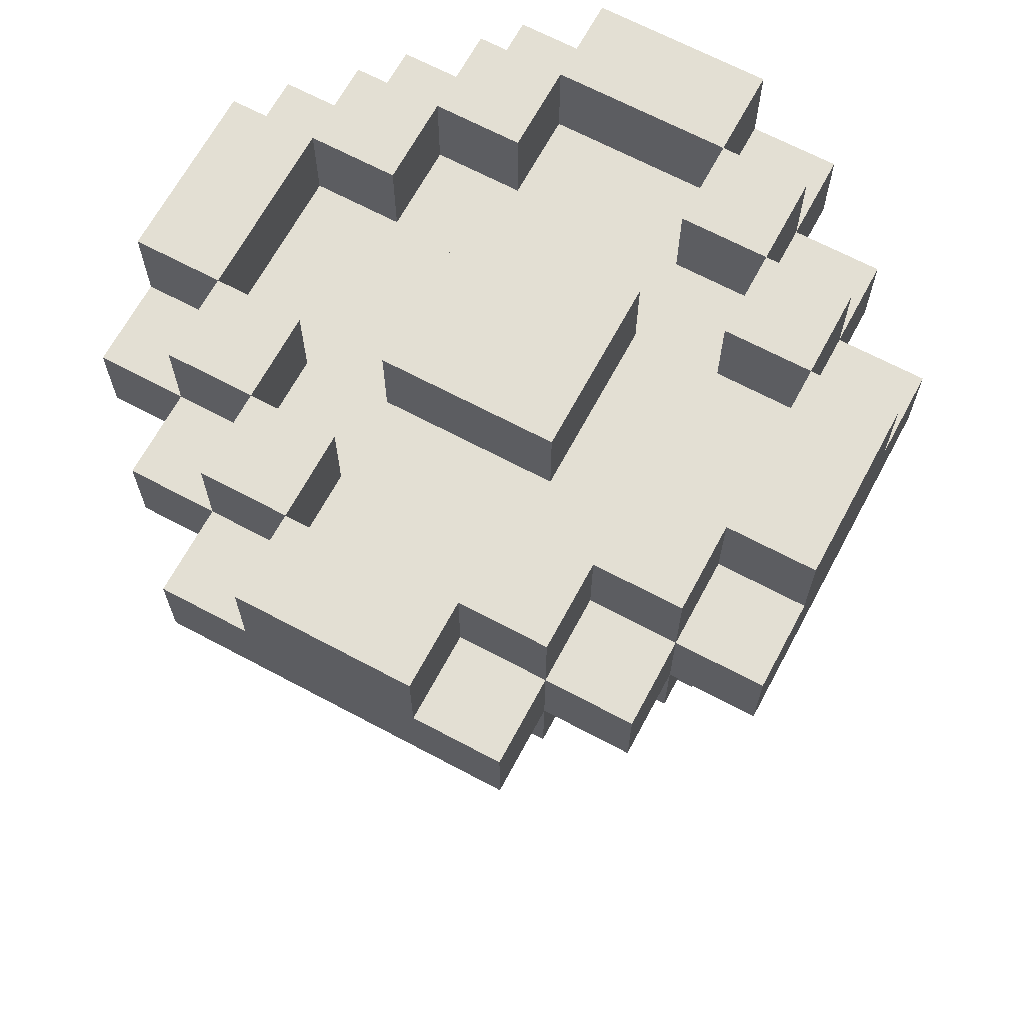
<metadata>
{"format":"obj","ext":"obj","renderer":"f3d","projection":"perspective","resolution":1024,"background":"white","views":[{"elev":66.9,"azim":-61.8,"up":"+Y"}]}
</metadata>
<code>
o
v -0.4 2.3 0.2
v -0.4 2.3 -0.2
v -0.4 2.4 0.2
v -0.4 2.4 0.1
v -0.4 2.4 -0.1
v -0.4 2.4 -0.2
v -0.4 2.5 0.1
v -0.4 2.5 -0.1
v -0.3 2.1 0
v -0.3 2.1 -0.1
v -0.3 2.2 0.2
v -0.3 2.2 0
v -0.3 2.2 -0.1
v -0.3 2.2 -0.2
v -0.3 2.3 0.3
v -0.3 2.3 0.2
v -0.3 2.3 -0.2
v -0.3 2.3 -0.3
v -0.3 2.4 0.3
v -0.3 2.4 0.2
v -0.3 2.4 0.1
v -0.3 2.4 -0.1
v -0.3 2.4 -0.2
v -0.3 2.4 -0.3
v -0.3 2.5 0.2
v -0.3 2.5 0.1
v -0.3 2.5 -0.1
v -0.3 2.5 -0.2
v -0.2 2.1 0.1
v -0.2 2.1 0
v -0.2 2.2 0.3
v -0.2 2.2 0.2
v -0.2 2.2 0.1
v -0.2 2.2 0
v -0.2 2.2 -0.2
v -0.2 2.2 -0.3
v -0.2 2.3 0.4
v -0.2 2.3 0.3
v -0.2 2.3 0.2
v -0.2 2.3 -0.2
v -0.2 2.3 -0.3
v -0.2 2.3 -0.4
v -0.2 2.4 0.4
v -0.2 2.4 0.3
v -0.2 2.4 0.2
v -0.2 2.4 -0.2
v -0.2 2.4 -0.3
v -0.2 2.4 -0.4
v -0.2 2.5 0.3
v -0.2 2.5 0.2
v -0.2 2.5 -0.2
v -0.2 2.5 -0.3
v -0.1 1.5 0.1
v -0.1 1.5 -0.1
v -0.1 1.6 -0.1
v -0.1 1.6 -0.2
v -0.1 1.7 -0.2
v -0.1 1.7 -0.3
v -0.1 1.8 -0.1
v -0.1 1.8 -0.3
v -0.1 1.9 0.2
v -0.1 1.9 0.1
v -0.1 2 0.3
v -0.1 2 0.2
v -0.1 2.1 0.3
v -0.1 2.1 0.1
v -0.1 2.1 -0.1
v -0.1 2.2 0.1
v -0.1 2.2 -0.1
v -0.1 2.3 0.1
v -0.1 2.3 -0.1
v -0.1 2.4 0.4
v -0.1 2.4 0.3
v -0.1 2.4 0.1
v -0.1 2.4 -0.1
v -0.1 2.4 -0.3
v -0.1 2.4 -0.4
v -0.1 2.5 0.4
v -0.1 2.5 0.3
v -0.1 2.5 0.1
v -0.1 2.5 -0.1
v -0.1 2.5 -0.3
v -0.1 2.5 -0.4
v 0.1 2.4 0.3
v 0.1 2.4 0.2
v 0.1 2.4 -0.2
v 0.1 2.4 -0.3
v 0.1 2.5 0.3
v 0.1 2.5 0.2
v 0.1 2.5 -0.2
v 0.1 2.5 -0.3
v 0.2 2.2 0.2
v 0.2 2.2 -0.2
v 0.2 2.3 0.2
v 0.2 2.3 -0.2
v 0.2 2.4 0.2
v 0.2 2.4 0.1
v 0.2 2.4 -0.1
v 0.2 2.4 -0.2
v 0.2 2.5 0.2
v 0.2 2.5 0.1
v 0.2 2.5 -0.1
v 0.2 2.5 -0.2
v 0.3 2.4 0.1
v 0.3 2.4 -0.1
v 0.3 2.5 0.1
v 0.3 2.5 -0.1
v -0.3 2.4 0.1
v -0.3 2.4 -0.1
v -0.3 2.5 0.1
v -0.3 2.5 -0.1
v -0.2 2.2 0.2
v -0.2 2.2 0.1
v -0.2 2.2 -0.1
v -0.2 2.2 -0.2
v -0.2 2.3 0.2
v -0.2 2.3 -0.2
v -0.2 2.4 0.2
v -0.2 2.4 0.1
v -0.2 2.4 -0.1
v -0.2 2.4 -0.2
v -0.2 2.5 0.2
v -0.2 2.5 0.1
v -0.2 2.5 -0.1
v -0.2 2.5 -0.2
v -0.1 2.4 0.3
v -0.1 2.4 0.2
v -0.1 2.4 -0.2
v -0.1 2.4 -0.3
v -0.1 2.5 0.3
v -0.1 2.5 0.2
v -0.1 2.5 -0.2
v -0.1 2.5 -0.3
v 0 1.6 -0.1
v 0 1.6 -0.2
v 0 1.7 -0.1
v 0 1.7 -0.2
v 0 1.7 -0.3
v 0 1.8 -0.2
v 0 1.8 -0.3
v 0 1.9 0.2
v 0 1.9 0.1
v 0 2 0.3
v 0 2 0.2
v 0 2 0.1
v 0 2.1 0.3
v 0 2.1 0.2
v 0.1 1.5 0.1
v 0.1 1.5 -0.1
v 0.1 1.7 -0.1
v 0.1 1.7 -0.2
v 0.1 1.8 0
v 0.1 1.8 -0.1
v 0.1 1.8 -0.2
v 0.1 1.9 0.1
v 0.1 1.9 0
v 0.1 2 0.2
v 0.1 2 0.1
v 0.1 2 -0.1
v 0.1 2.1 0.2
v 0.1 2.1 0.1
v 0.1 2.3 0.1
v 0.1 2.3 -0.1
v 0.1 2.4 0.4
v 0.1 2.4 0.3
v 0.1 2.4 0.1
v 0.1 2.4 -0.1
v 0.1 2.4 -0.3
v 0.1 2.4 -0.4
v 0.1 2.5 0.4
v 0.1 2.5 0.3
v 0.1 2.5 0.1
v 0.1 2.5 -0.1
v 0.1 2.5 -0.3
v 0.1 2.5 -0.4
v 0.2 1.8 0
v 0.2 1.8 -0.1
v 0.2 1.9 0.1
v 0.2 1.9 0
v 0.2 1.9 -0.1
v 0.2 2 0.1
v 0.2 2 0
v 0.2 2.2 0.3
v 0.2 2.2 0.2
v 0.2 2.2 -0.2
v 0.2 2.2 -0.3
v 0.2 2.3 0.4
v 0.2 2.3 0.3
v 0.2 2.3 0.2
v 0.2 2.3 -0.2
v 0.2 2.3 -0.3
v 0.2 2.3 -0.4
v 0.2 2.4 0.4
v 0.2 2.4 0.3
v 0.2 2.4 0.2
v 0.2 2.4 -0.2
v 0.2 2.4 -0.3
v 0.2 2.4 -0.4
v 0.2 2.5 0.3
v 0.2 2.5 0.2
v 0.2 2.5 -0.2
v 0.2 2.5 -0.3
v 0.3 1.9 0
v 0.3 1.9 -0.1
v 0.3 2 0
v 0.3 2 -0.1
v 0.3 2.2 0.2
v 0.3 2.2 -0.2
v 0.3 2.3 0.3
v 0.3 2.3 0.2
v 0.3 2.3 -0.2
v 0.3 2.3 -0.3
v 0.3 2.4 0.3
v 0.3 2.4 0.2
v 0.3 2.4 0.1
v 0.3 2.4 -0.1
v 0.3 2.4 -0.2
v 0.3 2.4 -0.3
v 0.3 2.5 0.2
v 0.3 2.5 0.1
v 0.3 2.5 -0.1
v 0.3 2.5 -0.2
v 0.4 2.3 0.2
v 0.4 2.3 -0.2
v 0.4 2.4 0.2
v 0.4 2.4 0.1
v 0.4 2.4 -0.1
v 0.4 2.4 -0.2
v 0.4 2.5 0.1
v 0.4 2.5 -0.1
v -0.2 2.3 0.4
v -0.2 2.4 0.4
v -0.1 2.4 0.4
v -0.1 2.5 0.4
v 0.1 2.4 0.4
v 0.1 2.5 0.4
v 0.2 2.3 0.4
v 0.2 2.4 0.4
v -0.3 2.3 0.3
v -0.3 2.4 0.3
v -0.2 2.2 0.3
v -0.2 2.3 0.3
v -0.2 2.4 0.3
v -0.2 2.5 0.3
v -0.1 2 0.3
v -0.1 2.1 0.3
v -0.1 2.4 0.3
v -0.1 2.5 0.3
v 0 2 0.3
v 0 2.1 0.3
v 0.1 2.4 0.3
v 0.1 2.5 0.3
v 0.2 2.2 0.3
v 0.2 2.3 0.3
v 0.2 2.4 0.3
v 0.2 2.5 0.3
v 0.3 2.3 0.3
v 0.3 2.4 0.3
v -0.4 2.3 0.2
v -0.4 2.4 0.2
v -0.3 2.2 0.2
v -0.3 2.3 0.2
v -0.3 2.4 0.2
v -0.3 2.5 0.2
v -0.2 2.2 0.2
v -0.2 2.3 0.2
v -0.2 2.4 0.2
v -0.2 2.5 0.2
v -0.1 1.9 0.2
v -0.1 2 0.2
v 0 1.9 0.2
v 0 2 0.2
v 0 2.1 0.2
v 0.1 2 0.2
v 0.1 2.1 0.2
v 0.2 2.2 0.2
v 0.2 2.3 0.2
v 0.2 2.4 0.2
v 0.2 2.5 0.2
v 0.3 2.2 0.2
v 0.3 2.3 0.2
v 0.3 2.4 0.2
v 0.3 2.5 0.2
v 0.4 2.3 0.2
v 0.4 2.4 0.2
v -0.4 2.4 0.1
v -0.4 2.5 0.1
v -0.3 2.4 0.1
v -0.3 2.5 0.1
v -0.2 2.1 0.1
v -0.2 2.2 0.1
v -0.1 1.5 0.1
v -0.1 1.9 0.1
v -0.1 2.1 0.1
v -0.1 2.2 0.1
v -0.1 2.3 0.1
v -0.1 2.4 0.1
v -0.1 2.5 0.1
v 0 1.9 0.1
v 0 2 0.1
v 0.1 1.5 0.1
v 0.1 1.9 0.1
v 0.1 2 0.1
v 0.1 2.1 0.1
v 0.1 2.3 0.1
v 0.1 2.4 0.1
v 0.1 2.5 0.1
v 0.2 1.9 0.1
v 0.2 2 0.1
v 0.3 2.4 0.1
v 0.3 2.5 0.1
v 0.4 2.4 0.1
v 0.4 2.5 0.1
v -0.3 2.1 0
v -0.3 2.2 0
v -0.2 2.1 0
v -0.2 2.2 0
v 0.1 1.8 0
v 0.1 1.9 0
v 0.2 1.8 0
v 0.2 1.9 0
v 0.2 2 0
v 0.3 1.9 0
v 0.3 2 0
v -0.3 2.4 -0.1
v -0.3 2.5 -0.1
v -0.2 2.4 -0.1
v -0.2 2.5 -0.1
v 0.2 2.4 -0.1
v 0.2 2.5 -0.1
v 0.3 2.4 -0.1
v 0.3 2.5 -0.1
v -0.2 2.2 -0.2
v -0.2 2.3 -0.2
v -0.2 2.4 -0.2
v -0.2 2.5 -0.2
v -0.1 2.4 -0.2
v -0.1 2.5 -0.2
v 0.1 2.4 -0.2
v 0.1 2.5 -0.2
v 0.2 2.2 -0.2
v 0.2 2.3 -0.2
v 0.2 2.4 -0.2
v 0.2 2.5 -0.2
v -0.1 2.4 -0.3
v -0.1 2.5 -0.3
v 0.1 2.4 -0.3
v 0.1 2.5 -0.3
v -0.1 2.4 0.3
v -0.1 2.5 0.3
v 0.1 2.4 0.3
v 0.1 2.5 0.3
v -0.2 2.2 0.2
v -0.2 2.3 0.2
v -0.2 2.4 0.2
v -0.2 2.5 0.2
v -0.1 2.4 0.2
v -0.1 2.5 0.2
v 0.1 2.4 0.2
v 0.1 2.5 0.2
v 0.2 2.2 0.2
v 0.2 2.3 0.2
v 0.2 2.4 0.2
v 0.2 2.5 0.2
v -0.3 2.4 0.1
v -0.3 2.5 0.1
v -0.2 2.4 0.1
v -0.2 2.5 0.1
v 0.2 2.4 0.1
v 0.2 2.5 0.1
v 0.3 2.4 0.1
v 0.3 2.5 0.1
v -0.4 2.4 -0.1
v -0.4 2.5 -0.1
v -0.3 2.1 -0.1
v -0.3 2.2 -0.1
v -0.3 2.4 -0.1
v -0.3 2.5 -0.1
v -0.2 2.2 -0.1
v -0.1 1.5 -0.1
v -0.1 1.6 -0.1
v -0.1 1.8 -0.1
v -0.1 2.1 -0.1
v -0.1 2.2 -0.1
v -0.1 2.3 -0.1
v -0.1 2.4 -0.1
v -0.1 2.5 -0.1
v 0 1.6 -0.1
v 0 1.7 -0.1
v 0.1 1.5 -0.1
v 0.1 1.7 -0.1
v 0.1 1.8 -0.1
v 0.1 2 -0.1
v 0.1 2.3 -0.1
v 0.1 2.4 -0.1
v 0.1 2.5 -0.1
v 0.2 1.8 -0.1
v 0.2 1.9 -0.1
v 0.3 1.9 -0.1
v 0.3 2 -0.1
v 0.3 2.4 -0.1
v 0.3 2.5 -0.1
v 0.4 2.4 -0.1
v 0.4 2.5 -0.1
v -0.4 2.3 -0.2
v -0.4 2.4 -0.2
v -0.3 2.2 -0.2
v -0.3 2.3 -0.2
v -0.3 2.4 -0.2
v -0.3 2.5 -0.2
v -0.2 2.2 -0.2
v -0.2 2.3 -0.2
v -0.2 2.4 -0.2
v -0.2 2.5 -0.2
v -0.1 1.6 -0.2
v -0.1 1.7 -0.2
v 0 1.6 -0.2
v 0 1.7 -0.2
v 0 1.8 -0.2
v 0.1 1.7 -0.2
v 0.1 1.8 -0.2
v 0.2 2.2 -0.2
v 0.2 2.3 -0.2
v 0.2 2.4 -0.2
v 0.2 2.5 -0.2
v 0.3 2.2 -0.2
v 0.3 2.3 -0.2
v 0.3 2.4 -0.2
v 0.3 2.5 -0.2
v 0.4 2.3 -0.2
v 0.4 2.4 -0.2
v -0.3 2.3 -0.3
v -0.3 2.4 -0.3
v -0.2 2.2 -0.3
v -0.2 2.3 -0.3
v -0.2 2.4 -0.3
v -0.2 2.5 -0.3
v -0.1 1.7 -0.3
v -0.1 1.8 -0.3
v -0.1 2.4 -0.3
v -0.1 2.5 -0.3
v 0 1.7 -0.3
v 0 1.8 -0.3
v 0.1 2.4 -0.3
v 0.1 2.5 -0.3
v 0.2 2.2 -0.3
v 0.2 2.3 -0.3
v 0.2 2.4 -0.3
v 0.2 2.5 -0.3
v 0.3 2.3 -0.3
v 0.3 2.4 -0.3
v -0.2 2.3 -0.4
v -0.2 2.4 -0.4
v -0.1 2.4 -0.4
v -0.1 2.5 -0.4
v 0.1 2.4 -0.4
v 0.1 2.5 -0.4
v 0.2 2.3 -0.4
v 0.2 2.4 -0.4
v -0.1 1.5 0.1
v 0.1 1.5 0.1
v -0.1 1.5 -0.1
v 0.1 1.5 -0.1
v -0.1 1.6 -0.1
v 0 1.6 -0.1
v -0.1 1.6 -0.2
v 0 1.6 -0.2
v 0 1.7 -0.1
v 0.1 1.7 -0.1
v -0.1 1.7 -0.2
v 0 1.7 -0.2
v 0.1 1.7 -0.2
v -0.1 1.7 -0.3
v 0 1.7 -0.3
v 0.1 1.8 0
v 0.2 1.8 0
v 0.1 1.8 -0.1
v 0.2 1.8 -0.1
v -0.1 1.9 0.2
v 0 1.9 0.2
v -0.1 1.9 0.1
v 0 1.9 0.1
v 0.1 1.9 0.1
v 0.2 1.9 0.1
v 0.1 1.9 0
v 0.2 1.9 0
v 0.3 1.9 0
v 0.2 1.9 -0.1
v 0.3 1.9 -0.1
v -0.1 2 0.3
v 0 2 0.3
v -0.1 2 0.2
v 0 2 0.2
v 0.1 2 0.2
v 0 2 0.1
v 0.1 2 0.1
v -0.2 2.1 0.1
v -0.1 2.1 0.1
v -0.3 2.1 0
v -0.2 2.1 0
v -0.3 2.1 -0.1
v -0.1 2.1 -0.1
v -0.2 2.2 0.3
v 0.2 2.2 0.3
v -0.3 2.2 0.2
v -0.2 2.2 0.2
v 0.2 2.2 0.2
v 0.3 2.2 0.2
v -0.2 2.2 0.1
v -0.3 2.2 0
v -0.2 2.2 0
v -0.3 2.2 -0.1
v -0.2 2.2 -0.1
v -0.3 2.2 -0.2
v -0.2 2.2 -0.2
v 0.2 2.2 -0.2
v 0.3 2.2 -0.2
v -0.2 2.2 -0.3
v 0.2 2.2 -0.3
v -0.2 2.3 0.4
v 0.2 2.3 0.4
v -0.3 2.3 0.3
v -0.2 2.3 0.3
v 0.2 2.3 0.3
v 0.3 2.3 0.3
v -0.4 2.3 0.2
v -0.3 2.3 0.2
v -0.2 2.3 0.2
v 0.2 2.3 0.2
v 0.3 2.3 0.2
v 0.4 2.3 0.2
v -0.1 2.3 0.1
v 0.1 2.3 0.1
v -0.1 2.3 -0.1
v 0.1 2.3 -0.1
v -0.4 2.3 -0.2
v -0.3 2.3 -0.2
v -0.2 2.3 -0.2
v 0.2 2.3 -0.2
v 0.3 2.3 -0.2
v 0.4 2.3 -0.2
v -0.3 2.3 -0.3
v -0.2 2.3 -0.3
v 0.2 2.3 -0.3
v 0.3 2.3 -0.3
v -0.2 2.3 -0.4
v 0.2 2.3 -0.4
v -0.1 1.8 -0.1
v 0.1 1.8 -0.1
v 0 1.8 -0.2
v 0.1 1.8 -0.2
v -0.1 1.8 -0.3
v 0 1.8 -0.3
v 0.1 2 0.1
v 0.2 2 0.1
v 0.2 2 0
v 0.3 2 0
v 0.1 2 -0.1
v 0.3 2 -0.1
v -0.1 2.1 0.3
v 0 2.1 0.3
v 0 2.1 0.2
v 0.1 2.1 0.2
v -0.1 2.1 0.1
v 0.1 2.1 0.1
v -0.2 2.2 0.1
v -0.1 2.2 0.1
v -0.2 2.2 -0.1
v -0.1 2.2 -0.1
v -0.2 2.4 0.4
v -0.1 2.4 0.4
v 0.1 2.4 0.4
v 0.2 2.4 0.4
v -0.3 2.4 0.3
v -0.2 2.4 0.3
v -0.1 2.4 0.3
v 0.1 2.4 0.3
v 0.2 2.4 0.3
v 0.3 2.4 0.3
v -0.4 2.4 0.2
v -0.3 2.4 0.2
v -0.2 2.4 0.2
v -0.1 2.4 0.2
v 0.1 2.4 0.2
v 0.2 2.4 0.2
v 0.3 2.4 0.2
v 0.4 2.4 0.2
v -0.4 2.4 0.1
v -0.3 2.4 0.1
v -0.2 2.4 0.1
v -0.1 2.4 0.1
v 0.1 2.4 0.1
v 0.2 2.4 0.1
v 0.3 2.4 0.1
v 0.4 2.4 0.1
v -0.4 2.4 -0.1
v -0.3 2.4 -0.1
v -0.2 2.4 -0.1
v -0.1 2.4 -0.1
v 0.1 2.4 -0.1
v 0.2 2.4 -0.1
v 0.3 2.4 -0.1
v 0.4 2.4 -0.1
v -0.4 2.4 -0.2
v -0.3 2.4 -0.2
v -0.2 2.4 -0.2
v -0.1 2.4 -0.2
v 0.1 2.4 -0.2
v 0.2 2.4 -0.2
v 0.3 2.4 -0.2
v 0.4 2.4 -0.2
v -0.3 2.4 -0.3
v -0.2 2.4 -0.3
v -0.1 2.4 -0.3
v 0.1 2.4 -0.3
v 0.2 2.4 -0.3
v 0.3 2.4 -0.3
v -0.2 2.4 -0.4
v -0.1 2.4 -0.4
v 0.1 2.4 -0.4
v 0.2 2.4 -0.4
v -0.1 2.5 0.4
v 0.1 2.5 0.4
v -0.2 2.5 0.3
v -0.1 2.5 0.3
v 0.1 2.5 0.3
v 0.2 2.5 0.3
v -0.3 2.5 0.2
v -0.2 2.5 0.2
v -0.1 2.5 0.2
v 0.1 2.5 0.2
v 0.2 2.5 0.2
v 0.3 2.5 0.2
v -0.4 2.5 0.1
v -0.3 2.5 0.1
v -0.2 2.5 0.1
v -0.1 2.5 0.1
v 0.1 2.5 0.1
v 0.2 2.5 0.1
v 0.3 2.5 0.1
v 0.4 2.5 0.1
v -0.4 2.5 -0.1
v -0.3 2.5 -0.1
v -0.2 2.5 -0.1
v -0.1 2.5 -0.1
v 0.1 2.5 -0.1
v 0.2 2.5 -0.1
v 0.3 2.5 -0.1
v 0.4 2.5 -0.1
v -0.3 2.5 -0.2
v -0.2 2.5 -0.2
v -0.1 2.5 -0.2
v 0.1 2.5 -0.2
v 0.2 2.5 -0.2
v 0.3 2.5 -0.2
v -0.2 2.5 -0.3
v -0.1 2.5 -0.3
v 0.1 2.5 -0.3
v 0.2 2.5 -0.3
v -0.1 2.5 -0.4
v 0.1 2.5 -0.4
f 3 2 1
f 4 2 3
f 5 2 4
f 6 2 5
f 7 5 4
f 8 5 7
f 12 10 9
f 13 10 12
f 16 12 11
f 16 14 13
f 16 13 12
f 17 14 16
f 19 16 15
f 20 16 19
f 23 18 17
f 24 18 23
f 25 21 20
f 26 21 25
f 27 23 22
f 28 23 27
f 33 30 29
f 34 30 33
f 38 32 31
f 39 32 38
f 40 36 35
f 41 36 40
f 43 38 37
f 44 38 43
f 47 42 41
f 48 42 47
f 49 45 44
f 50 45 49
f 51 47 46
f 52 47 51
f 55 54 53
f 57 56 55
f 59 55 53
f 59 58 57
f 59 57 55
f 60 58 59
f 62 59 53
f 64 62 61
f 65 64 63
f 66 59 62
f 66 64 65
f 66 62 64
f 67 59 66
f 70 69 68
f 71 69 70
f 78 73 72
f 79 73 78
f 80 75 74
f 81 75 80
f 82 77 76
f 83 77 82
f 88 85 84
f 89 85 88
f 90 87 86
f 91 87 90
f 94 93 92
f 95 93 94
f 100 97 96
f 101 97 100
f 102 99 98
f 103 99 102
f 106 105 104
f 107 105 106
f 108 109 110
f 110 109 111
f 112 113 116
f 114 115 116
f 113 114 116
f 116 115 117
f 118 119 122
f 122 119 123
f 120 121 124
f 124 121 125
f 126 127 130
f 130 127 131
f 128 129 132
f 132 129 133
f 134 135 136
f 136 135 137
f 137 138 139
f 139 138 140
f 141 142 144
f 144 142 145
f 143 144 146
f 146 144 147
f 148 149 150
f 148 150 152
f 150 151 152
f 152 151 153
f 153 151 154
f 148 152 155
f 155 152 156
f 157 158 160
f 158 159 160
f 160 159 161
f 161 159 162
f 162 159 163
f 164 165 170
f 170 165 171
f 166 167 172
f 172 167 173
f 168 169 174
f 174 169 175
f 176 177 179
f 179 177 180
f 178 179 181
f 181 179 182
f 183 184 188
f 188 184 189
f 185 186 190
f 190 186 191
f 187 188 193
f 193 188 194
f 191 192 197
f 197 192 198
f 194 195 199
f 199 195 200
f 196 197 201
f 201 197 202
f 203 204 205
f 205 204 206
f 207 208 210
f 210 208 211
f 209 210 213
f 213 210 214
f 211 212 217
f 217 212 218
f 214 215 219
f 219 215 220
f 216 217 221
f 221 217 222
f 223 224 225
f 225 224 226
f 226 224 227
f 227 224 228
f 226 227 229
f 229 227 230
f 233 232 231
f 235 233 231
f 235 234 233
f 236 234 235
f 237 235 231
f 238 235 237
f 242 240 239
f 243 240 242
f 247 244 243
f 248 244 247
f 249 246 245
f 250 246 249
f 253 242 241
f 254 242 253
f 255 252 251
f 256 252 255
f 257 255 254
f 258 255 257
f 262 260 259
f 263 260 262
f 265 262 261
f 266 262 265
f 267 264 263
f 268 264 267
f 271 270 269
f 272 270 271
f 274 273 272
f 275 273 274
f 280 277 276
f 281 277 280
f 282 279 278
f 283 279 282
f 284 282 281
f 285 282 284
f 288 287 286
f 289 287 288
f 294 291 290
f 295 291 294
f 299 293 292
f 301 299 292
f 301 300 299
f 302 300 301
f 303 300 302
f 304 295 294
f 304 296 295
f 305 296 304
f 306 298 297
f 307 298 306
f 308 303 302
f 309 303 308
f 312 311 310
f 313 311 312
f 316 315 314
f 317 315 316
f 320 319 318
f 321 319 320
f 323 322 321
f 324 322 323
f 327 326 325
f 328 326 327
f 331 330 329
f 332 330 331
f 337 336 335
f 338 336 337
f 341 334 333
f 342 334 341
f 343 340 339
f 344 340 343
f 347 346 345
f 348 346 347
f 349 350 351
f 351 350 352
f 355 356 357
f 357 356 358
f 353 354 361
f 361 354 362
f 359 360 363
f 363 360 364
f 365 366 367
f 367 366 368
f 369 370 371
f 371 370 372
f 373 374 377
f 377 374 378
f 375 376 379
f 375 379 383
f 383 379 384
f 380 381 388
f 380 388 390
f 388 389 390
f 390 389 391
f 383 384 392
f 382 383 392
f 384 385 392
f 392 385 393
f 393 385 394
f 386 387 395
f 395 387 396
f 392 393 397
f 397 393 398
f 398 393 399
f 399 393 400
f 401 402 403
f 403 402 404
f 405 406 408
f 408 406 409
f 407 408 411
f 411 408 412
f 409 410 413
f 413 410 414
f 415 416 417
f 417 416 418
f 418 419 420
f 420 419 421
f 422 423 426
f 426 423 427
f 424 425 428
f 428 425 429
f 427 428 430
f 430 428 431
f 432 433 435
f 435 433 436
f 436 437 440
f 440 437 441
f 438 439 442
f 442 439 443
f 434 435 446
f 446 435 447
f 444 445 448
f 448 445 449
f 447 448 450
f 450 448 451
f 452 453 454
f 452 454 456
f 454 455 456
f 456 455 457
f 452 456 458
f 458 456 459
f 462 461 460
f 463 461 462
f 466 465 464
f 467 465 466
f 471 469 468
f 472 469 471
f 473 471 470
f 474 471 473
f 477 476 475
f 478 476 477
f 481 480 479
f 482 480 481
f 485 484 483
f 486 484 485
f 488 487 486
f 489 487 488
f 492 491 490
f 493 491 492
f 495 494 493
f 496 494 495
f 500 498 497
f 501 500 499
f 502 498 500
f 502 500 501
f 506 504 503
f 507 504 506
f 509 506 505
f 510 509 505
f 511 509 510
f 514 513 512
f 515 513 514
f 516 508 507
f 517 508 516
f 518 516 515
f 519 516 518
f 523 521 520
f 524 521 523
f 527 523 522
f 528 523 527
f 529 525 524
f 530 525 529
f 532 529 528
f 533 529 532
f 534 532 528
f 535 529 533
f 536 527 526
f 537 527 536
f 538 535 534
f 538 534 528
f 539 529 535
f 539 535 538
f 540 531 530
f 541 531 540
f 542 538 537
f 543 538 542
f 544 540 539
f 545 540 544
f 546 544 543
f 547 544 546
f 548 549 550
f 550 549 551
f 548 550 552
f 552 550 553
f 554 555 556
f 554 556 558
f 556 557 558
f 558 557 559
f 560 561 562
f 560 562 564
f 562 563 564
f 564 563 565
f 566 567 568
f 568 567 569
f 570 571 575
f 575 571 576
f 572 573 577
f 577 573 578
f 574 575 581
f 581 575 582
f 576 577 583
f 583 577 584
f 578 579 585
f 585 579 586
f 580 581 588
f 588 581 589
f 583 584 590
f 584 585 590
f 582 583 590
f 590 585 591
f 591 585 592
f 592 585 593
f 586 587 594
f 594 587 595
f 589 590 597
f 590 591 597
f 597 591 598
f 598 591 599
f 592 593 600
f 593 594 600
f 600 594 601
f 601 594 602
f 596 597 604
f 604 597 605
f 598 599 606
f 600 601 606
f 599 600 606
f 606 601 607
f 607 601 608
f 608 601 609
f 602 603 610
f 610 603 611
f 605 606 612
f 612 606 613
f 607 608 614
f 614 608 615
f 609 610 616
f 616 610 617
f 613 614 618
f 618 614 619
f 615 616 620
f 620 616 621
f 622 623 625
f 625 623 626
f 624 625 629
f 629 625 630
f 626 627 631
f 631 627 632
f 628 629 635
f 635 629 636
f 632 633 639
f 639 633 640
f 634 635 642
f 642 635 643
f 637 638 645
f 645 638 646
f 640 641 648
f 648 641 649
f 643 644 650
f 650 644 651
f 647 648 654
f 654 648 655
f 651 652 656
f 656 652 657
f 653 654 658
f 658 654 659
f 657 658 660
f 660 658 661

</code>
